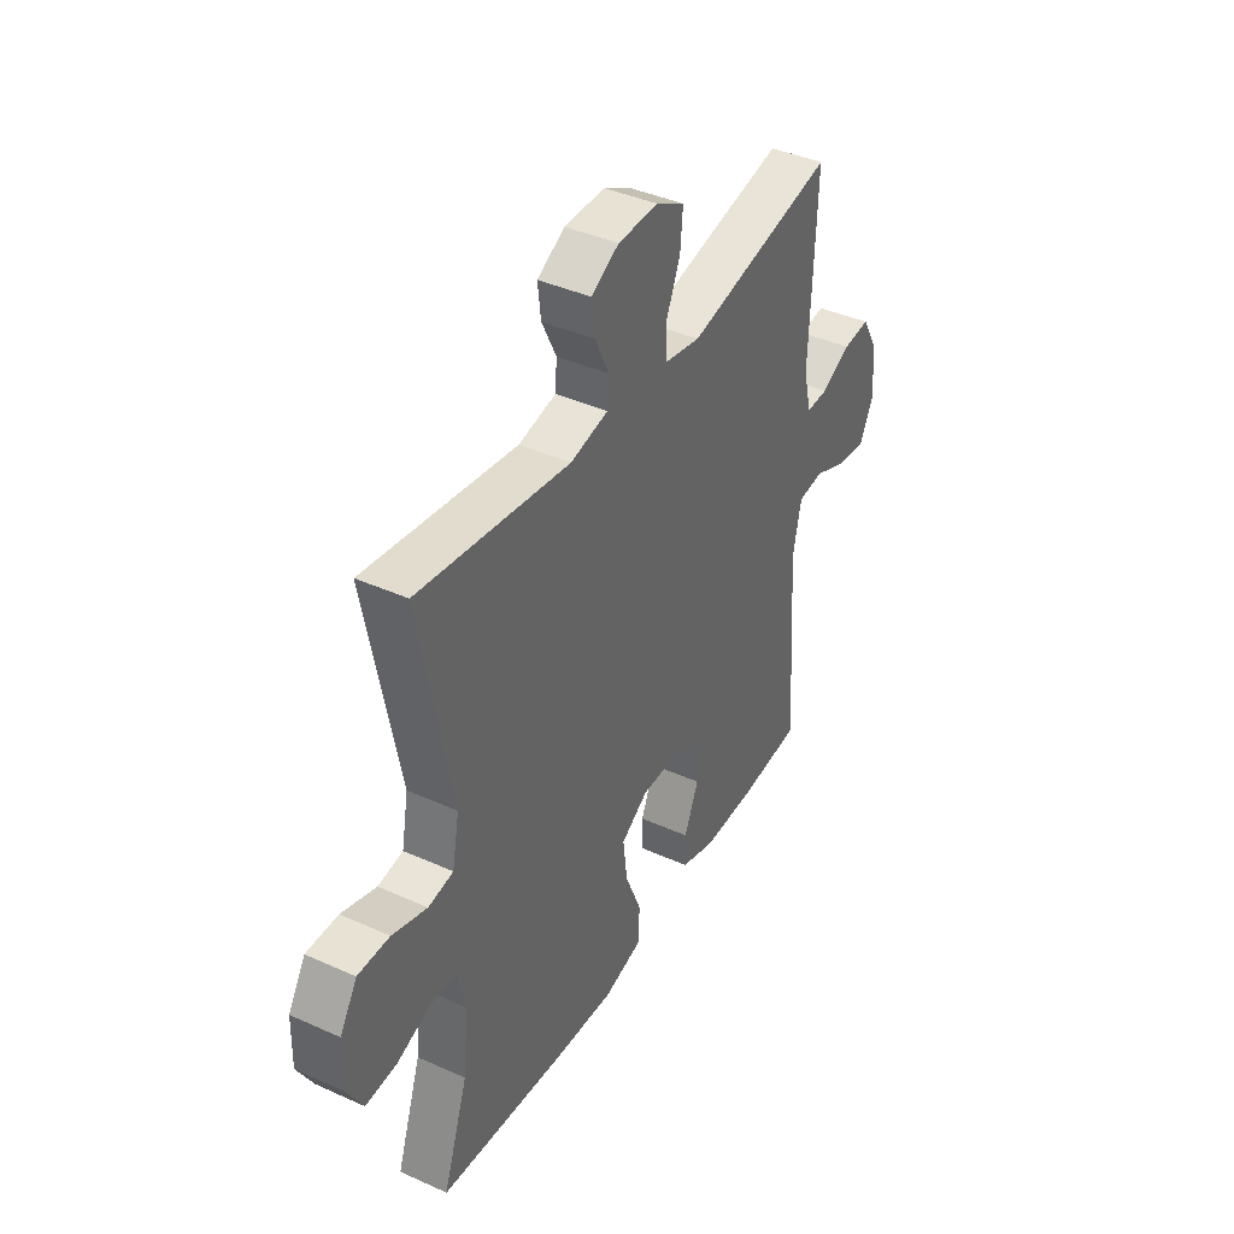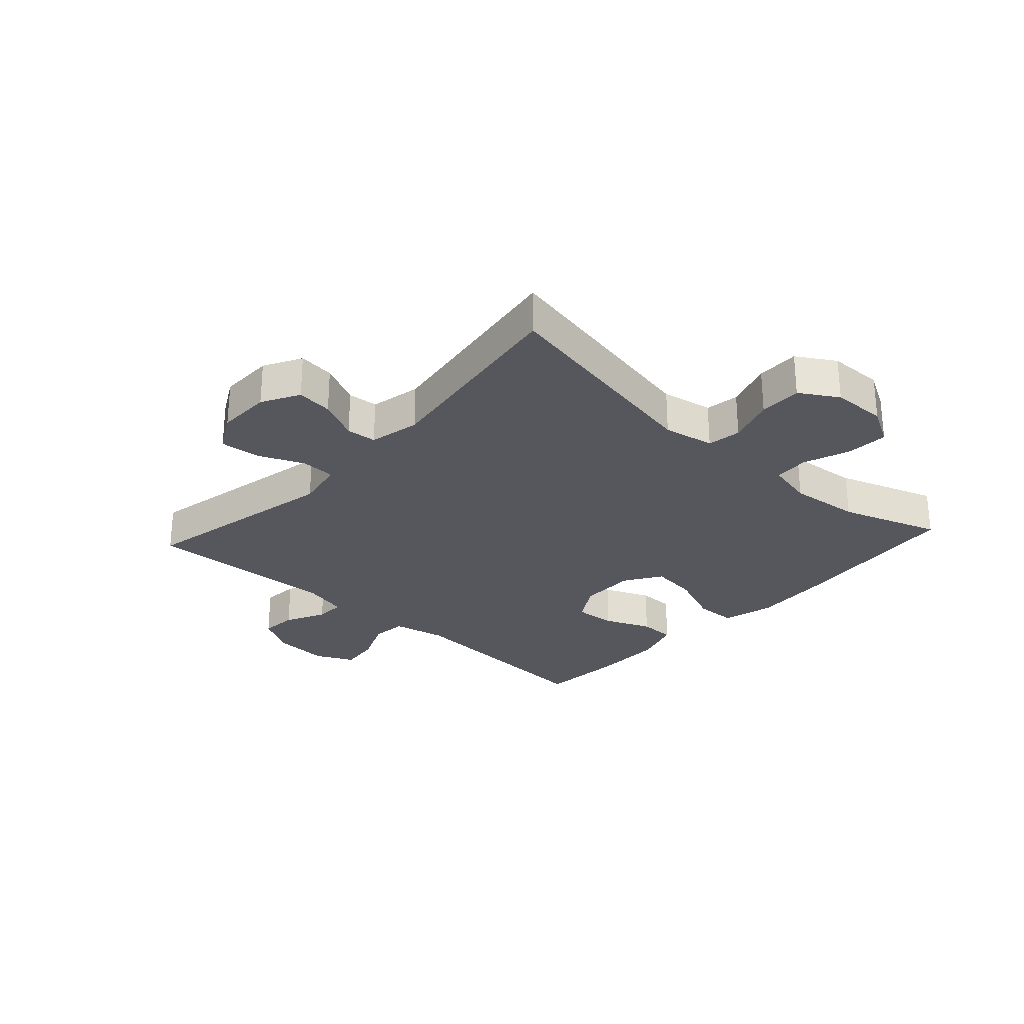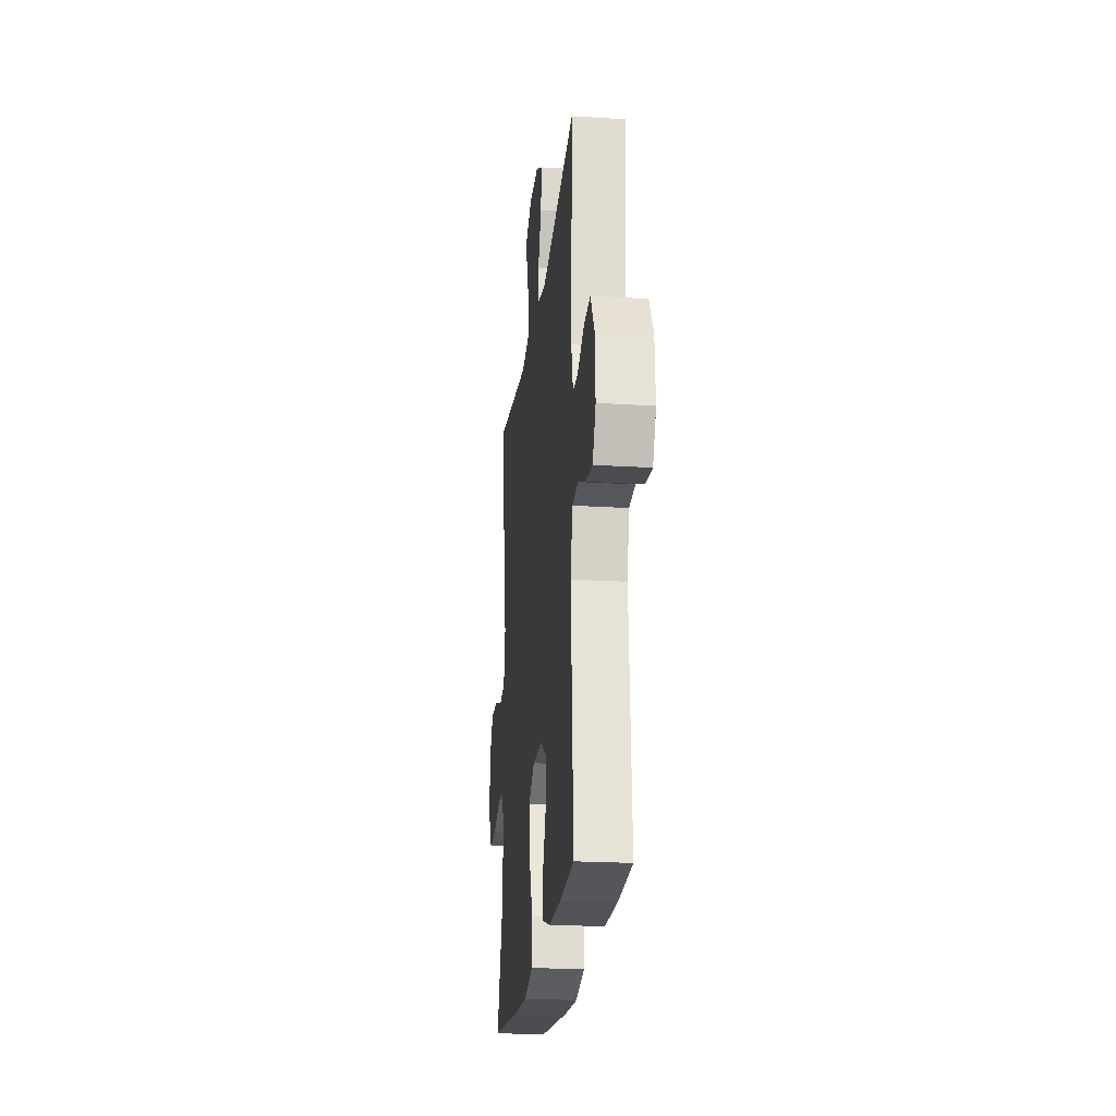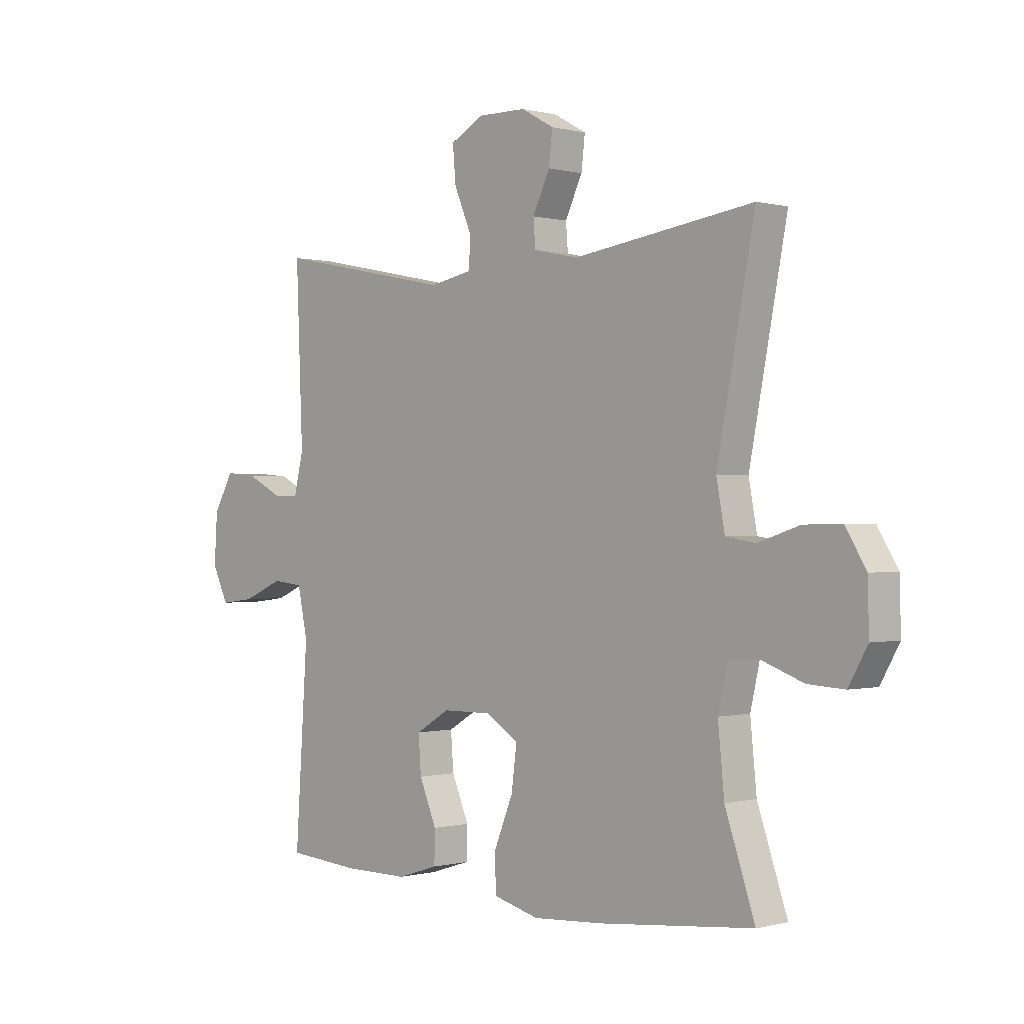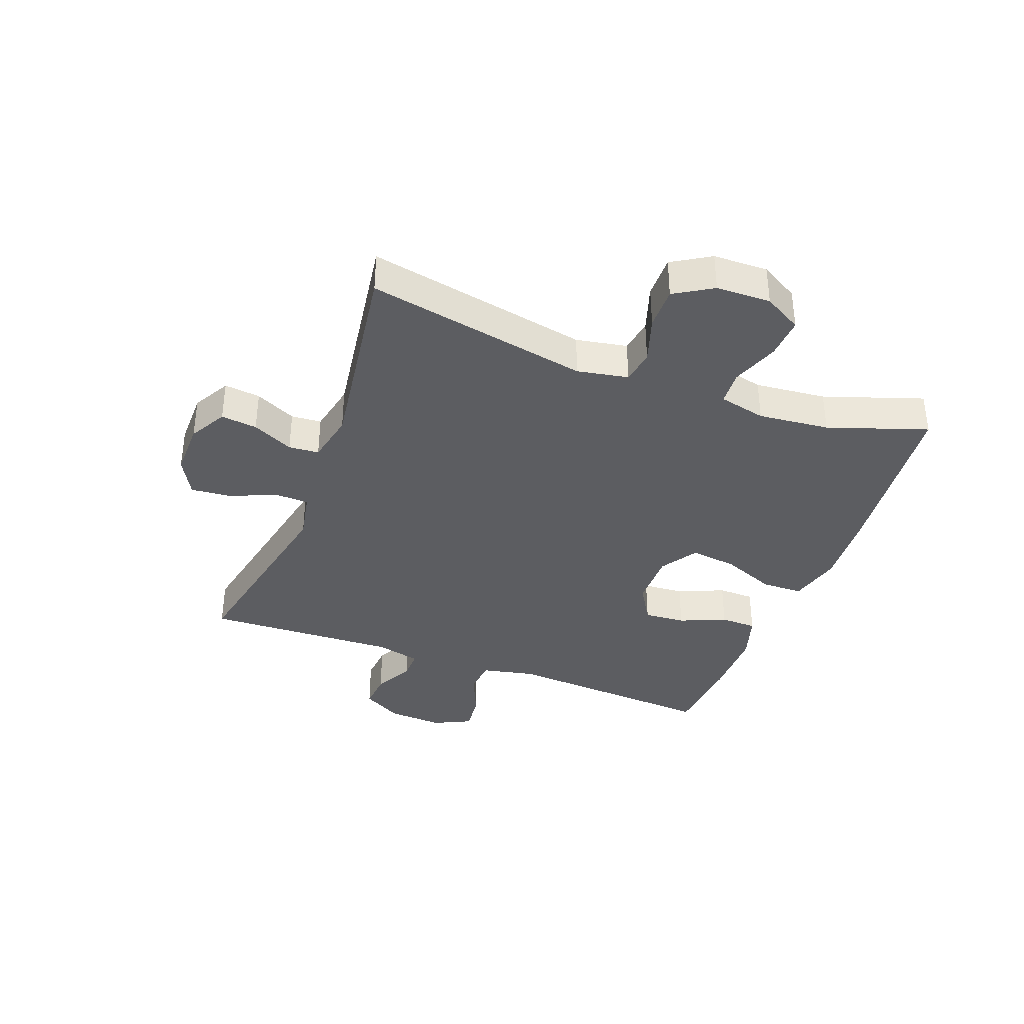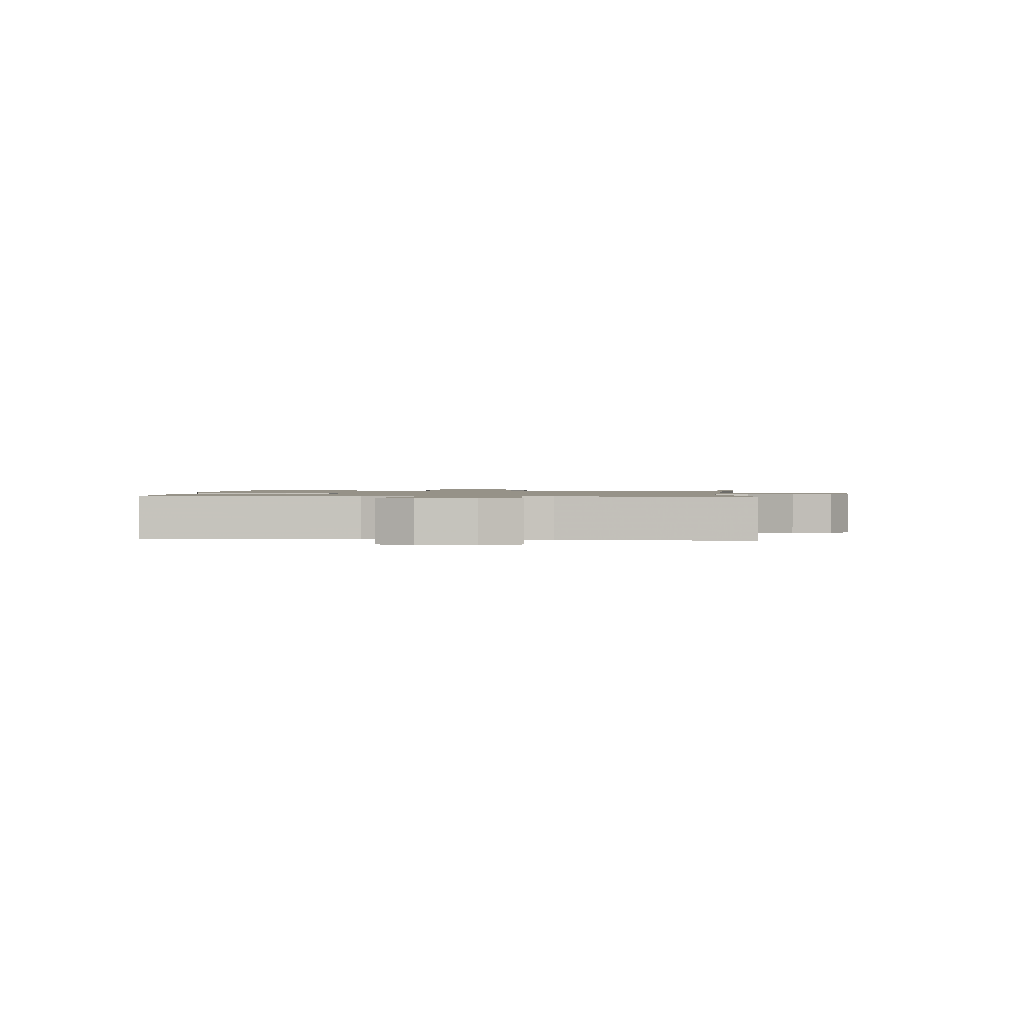
<metadata>
{"format":"obj","ext":"obj","renderer":"f3d","projection":"perspective","resolution":1024,"background":"white","views":[{"elev":40.5,"azim":118.9,"up":"+Z"},{"elev":-27.6,"azim":47.7,"up":"+Y"},{"elev":-21.9,"azim":-96.3,"up":"+Z"},{"elev":0.0,"azim":45.8,"up":"+Z"},{"elev":-37.0,"azim":69.4,"up":"+Y"},{"elev":1.2,"azim":-85.8,"up":"+Y"}]}
</metadata>
<code>
v 0.5 0.07 -0.5
v 0.207 0.07 -0.53
v 0.071 0.07 -0.539
v -0.017 0.07 -0.516
v -0.019 0.07 -0.447
v 0.018 0.07 -0.356
v 0.028 0.07 -0.277
v -0.034 0.07 -0.237
v -0.129 0.07 -0.238
v -0.194 0.07 -0.277
v -0.189 0.07 -0.347
v -0.156 0.07 -0.425
v -0.157 0.07 -0.486
v -0.236 0.07 -0.511
v -0.358 0.07 -0.511
v -0.5 0.07 -0.5
v -0.476 0.07 -0.14
v -0.495 0.07 -0.05
v -0.554 0.07 -0.044
v -0.631 0.07 -0.077
v -0.697 0.07 -0.085
v -0.728 0.07 -0.021
v -0.722 0.07 0.074
v -0.684 0.07 0.14
v -0.622 0.07 0.135
v -0.555 0.07 0.101
v -0.505 0.07 0.1
v -0.487 0.07 0.175
v -0.5 0.07 0.5
v -0.159 0.07 0.431
v -0.077 0.07 0.447
v -0.075 0.07 0.505
v -0.108 0.07 0.582
v -0.114 0.07 0.65
v -0.05 0.07 0.685
v 0.042 0.07 0.684
v 0.105 0.07 0.649
v 0.098 0.07 0.588
v 0.065 0.07 0.519
v 0.069 0.07 0.468
v 0.155 0.07 0.45
v 0.5 0.07 0.5
v 0.428 0.07 0.125
v 0.444 0.07 0.039
v 0.501 0.07 0.03
v 0.58 0.07 0.056
v 0.652 0.07 0.057
v 0.691 0.07 -0.007
v 0.693 0.07 -0.099
v 0.657 0.07 -0.163
v 0.587 0.07 -0.159
v 0.508 0.07 -0.13
v 0.449 0.07 -0.134
v 0.431 0.07 -0.213
v 0.443 0.07 -0.333
v 0.5 0 -0.5
v 0.207 0 -0.53
v 0.071 0 -0.539
v -0.017 0 -0.516
v -0.019 0 -0.447
v 0.018 0 -0.356
v 0.028 0 -0.277
v -0.034 0 -0.237
v -0.129 0 -0.238
v -0.194 0 -0.277
v -0.189 0 -0.347
v -0.156 0 -0.425
v -0.157 0 -0.486
v -0.236 0 -0.511
v -0.358 0 -0.511
v -0.5 0 -0.5
v -0.476 0 -0.14
v -0.495 0 -0.05
v -0.554 0 -0.044
v -0.631 0 -0.077
v -0.697 0 -0.085
v -0.728 0 -0.021
v -0.722 0 0.074
v -0.684 0 0.14
v -0.622 0 0.135
v -0.555 0 0.101
v -0.505 0 0.1
v -0.487 0 0.175
v -0.5 0 0.5
v -0.159 0 0.431
v -0.077 0 0.447
v -0.075 0 0.505
v -0.108 0 0.582
v -0.114 0 0.65
v -0.05 0 0.685
v 0.042 0 0.684
v 0.105 0 0.649
v 0.098 0 0.588
v 0.065 0 0.519
v 0.069 0 0.468
v 0.155 0 0.45
v 0.5 0 0.5
v 0.428 0 0.125
v 0.444 0 0.039
v 0.501 0 0.03
v 0.58 0 0.056
v 0.652 0 0.057
v 0.691 0 -0.007
v 0.693 0 -0.099
v 0.657 0 -0.163
v 0.587 0 -0.159
v 0.508 0 -0.13
v 0.449 0 -0.134
v 0.431 0 -0.213
v 0.443 0 -0.333
f 49 50 51 52
f 49 52 53
f 48 49 53
f 45 46 47 48
f 44 45 48 53
f 43 44 53 54
f 41 42 43
f 40 41 43 54
f 36 37 38 39
f 36 39 40
f 35 36 40
f 32 33 34 35
f 31 32 35 40
f 30 31 40 54
f 28 29 30 54
f 23 24 25 26
f 23 26 27
f 22 23 27
f 19 20 21 22
f 18 19 22 27
f 17 18 27 28
f 15 16 17
f 11 12 13 14
f 10 11 14 15
f 3 4 5 6
f 3 6 7
f 55 1 2 3
f 55 3 7
f 54 55 7 8
f 28 54 8 9
f 10 15 17 28
f 9 10 28
f 107 106 105 104
f 108 107 104
f 108 104 103
f 103 102 101 100
f 108 103 100 99
f 109 108 99 98
f 98 97 96
f 109 98 96 95
f 94 93 92 91
f 95 94 91
f 95 91 90
f 90 89 88 87
f 95 90 87 86
f 109 95 86 85
f 109 85 84 83
f 81 80 79 78
f 82 81 78
f 82 78 77
f 77 76 75 74
f 82 77 74 73
f 83 82 73 72
f 72 71 70
f 69 68 67 66
f 70 69 66 65
f 61 60 59 58
f 62 61 58
f 58 57 56 110
f 62 58 110
f 63 62 110 109
f 64 63 109 83
f 83 72 70 65
f 83 65 64
f 1 56 57 2
f 2 57 58 3
f 3 58 59 4
f 4 59 60 5
f 5 60 61 6
f 6 61 62 7
f 7 62 63 8
f 8 63 64 9
f 9 64 65 10
f 10 65 66 11
f 11 66 67 12
f 12 67 68 13
f 13 68 69 14
f 14 69 70 15
f 15 70 71 16
f 16 71 72 17
f 17 72 73 18
f 18 73 74 19
f 19 74 75 20
f 20 75 76 21
f 21 76 77 22
f 22 77 78 23
f 23 78 79 24
f 24 79 80 25
f 25 80 81 26
f 26 81 82 27
f 27 82 83 28
f 28 83 84 29
f 29 84 85 30
f 30 85 86 31
f 31 86 87 32
f 32 87 88 33
f 33 88 89 34
f 34 89 90 35
f 35 90 91 36
f 36 91 92 37
f 37 92 93 38
f 38 93 94 39
f 39 94 95 40
f 40 95 96 41
f 41 96 97 42
f 42 97 98 43
f 43 98 99 44
f 44 99 100 45
f 45 100 101 46
f 46 101 102 47
f 47 102 103 48
f 48 103 104 49
f 49 104 105 50
f 50 105 106 51
f 51 106 107 52
f 52 107 108 53
f 53 108 109 54
f 54 109 110 55
f 55 110 56 1

</code>
